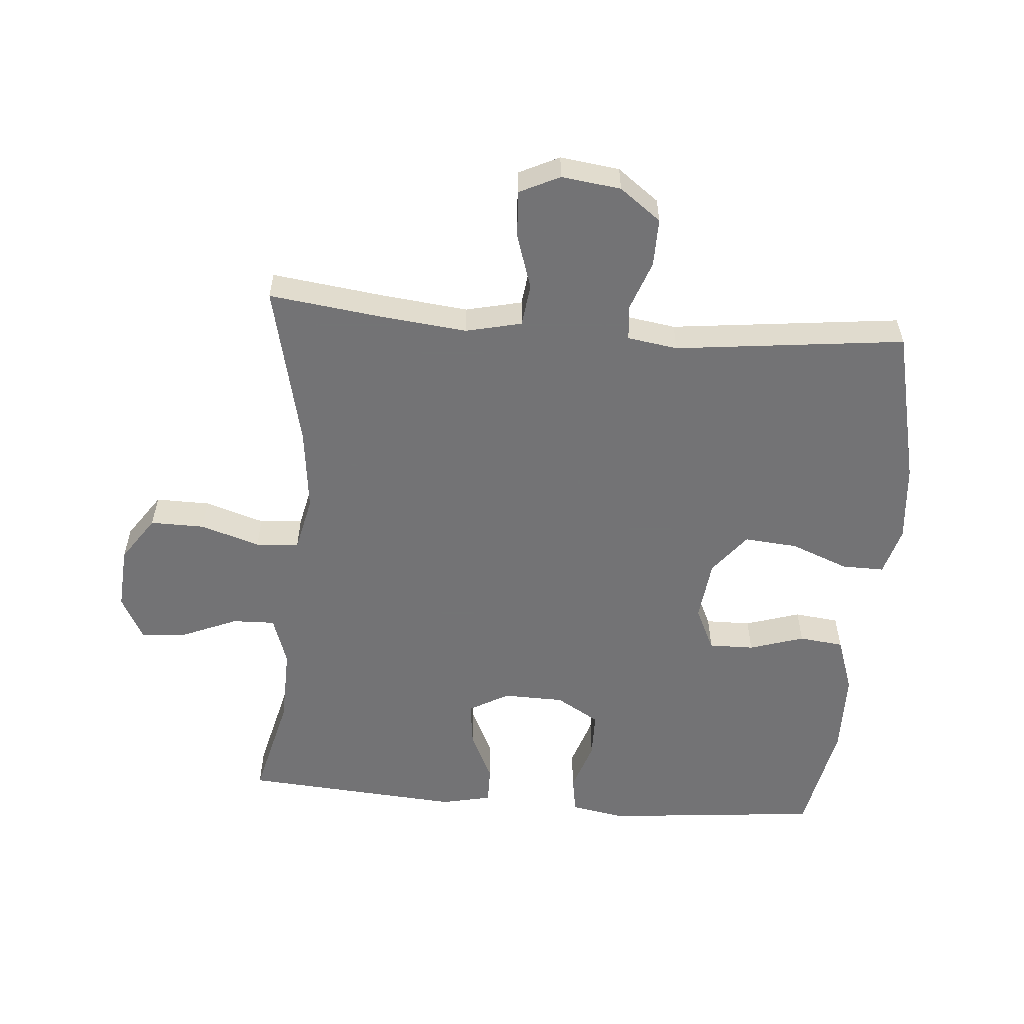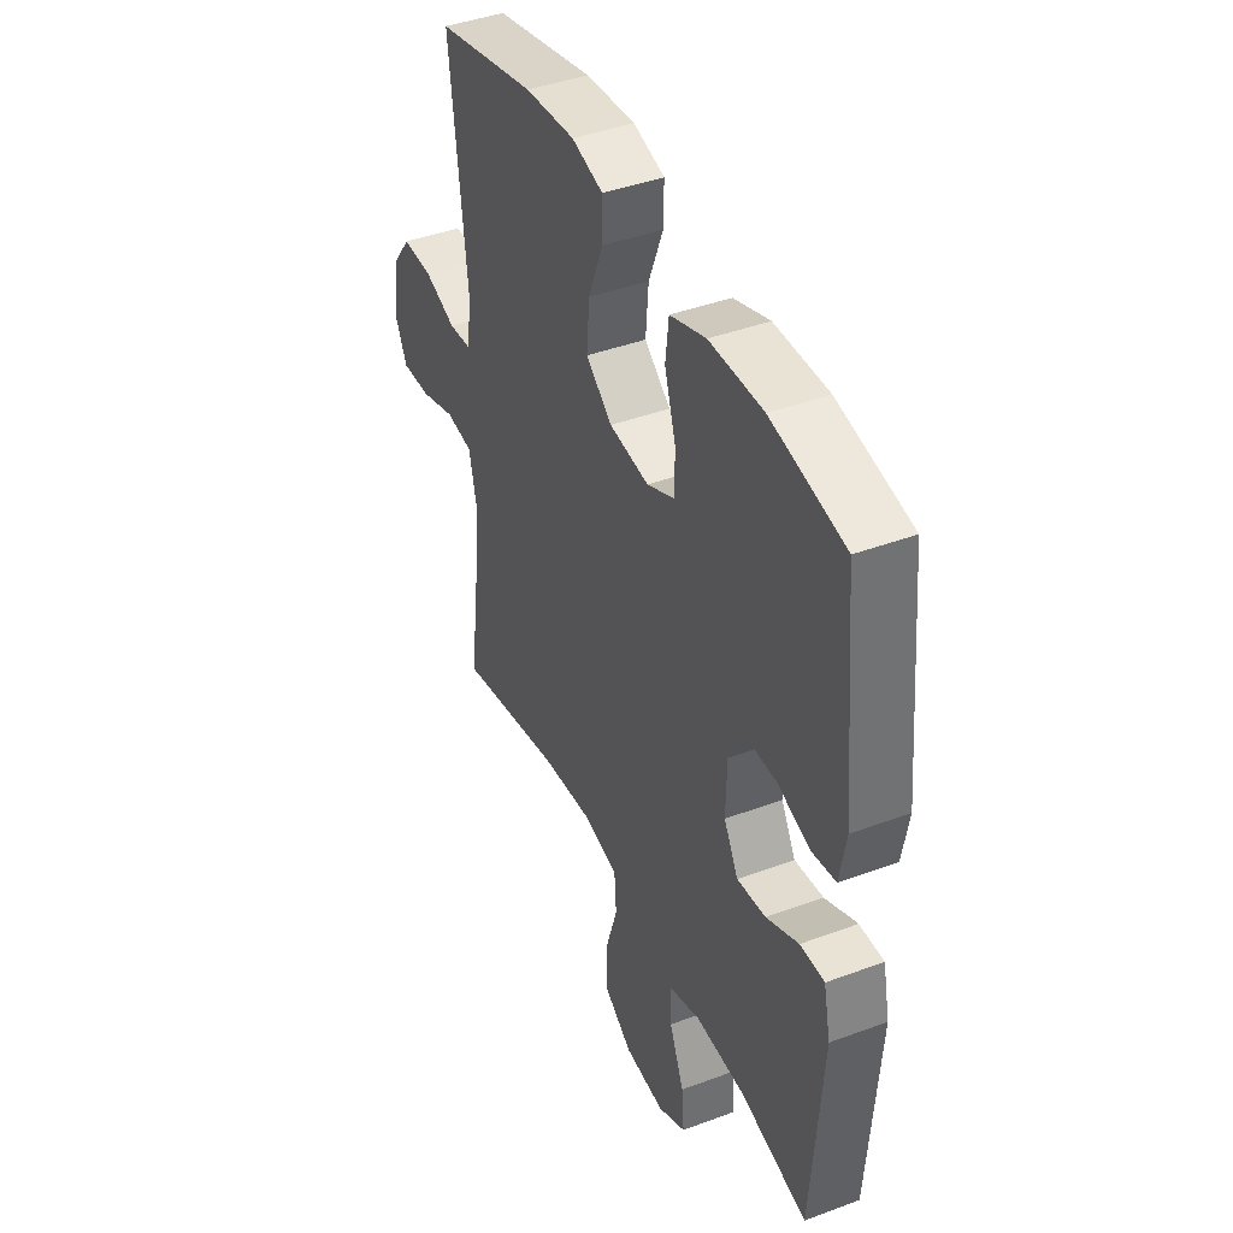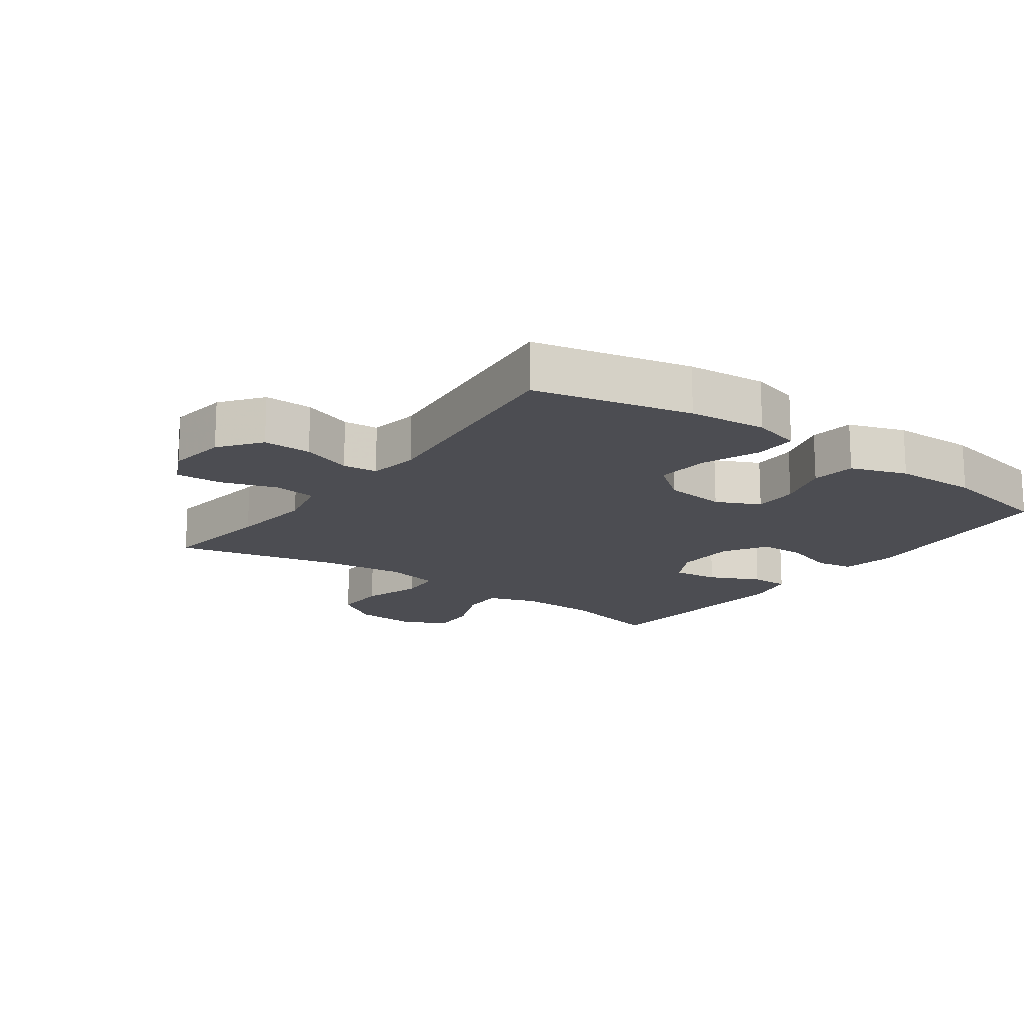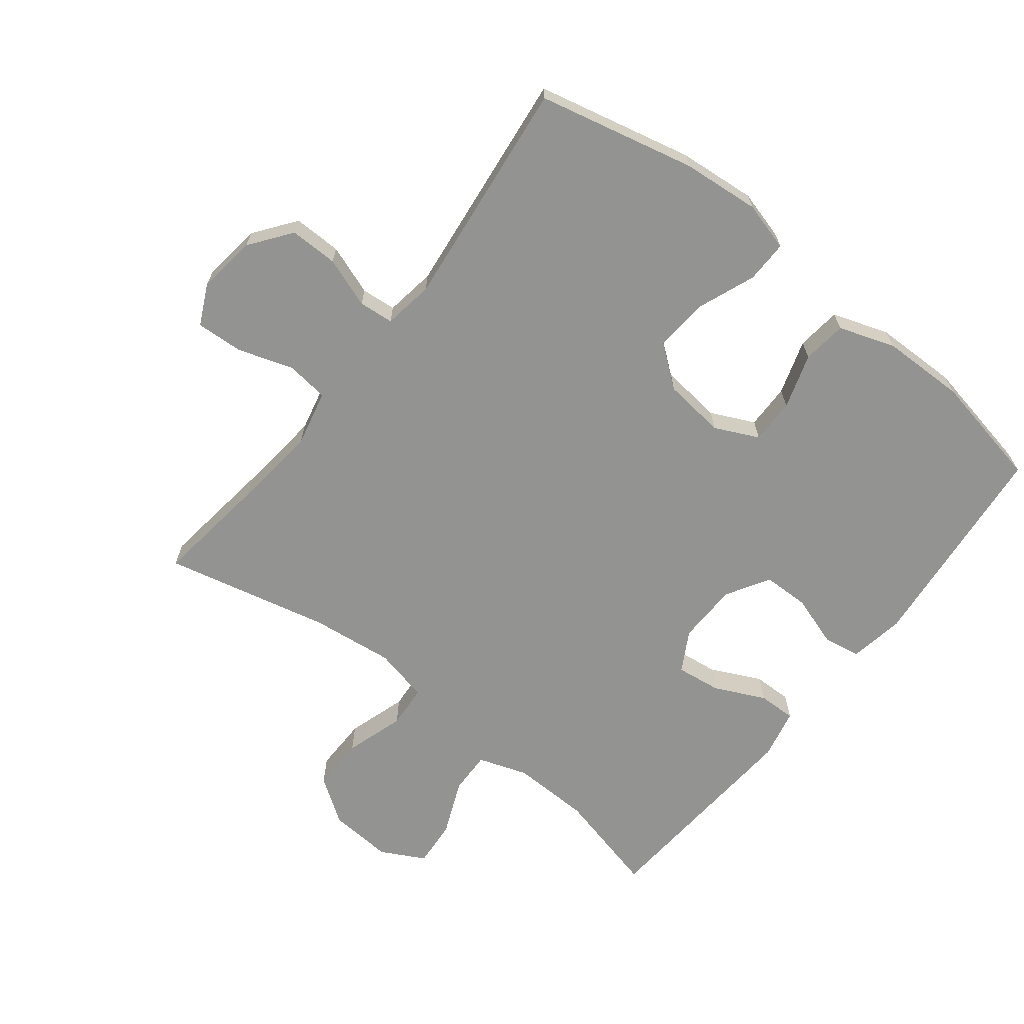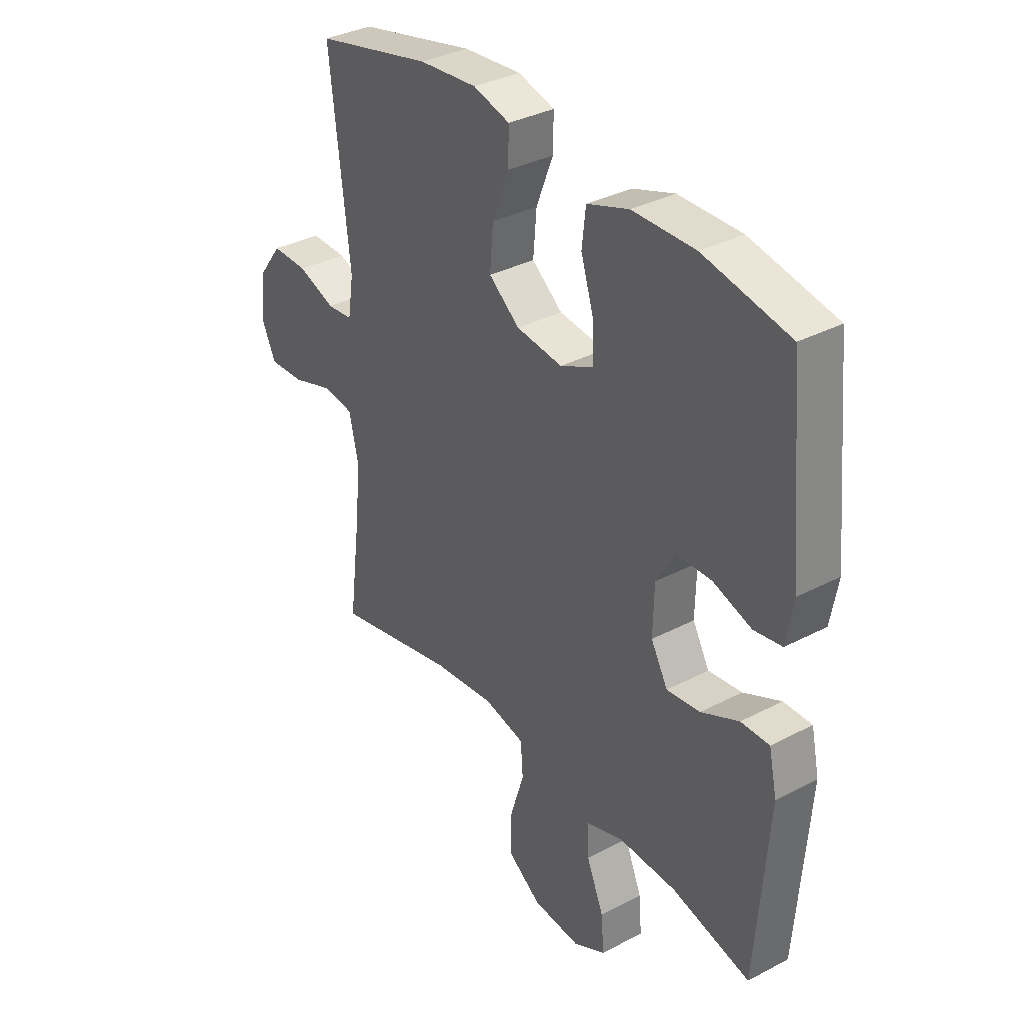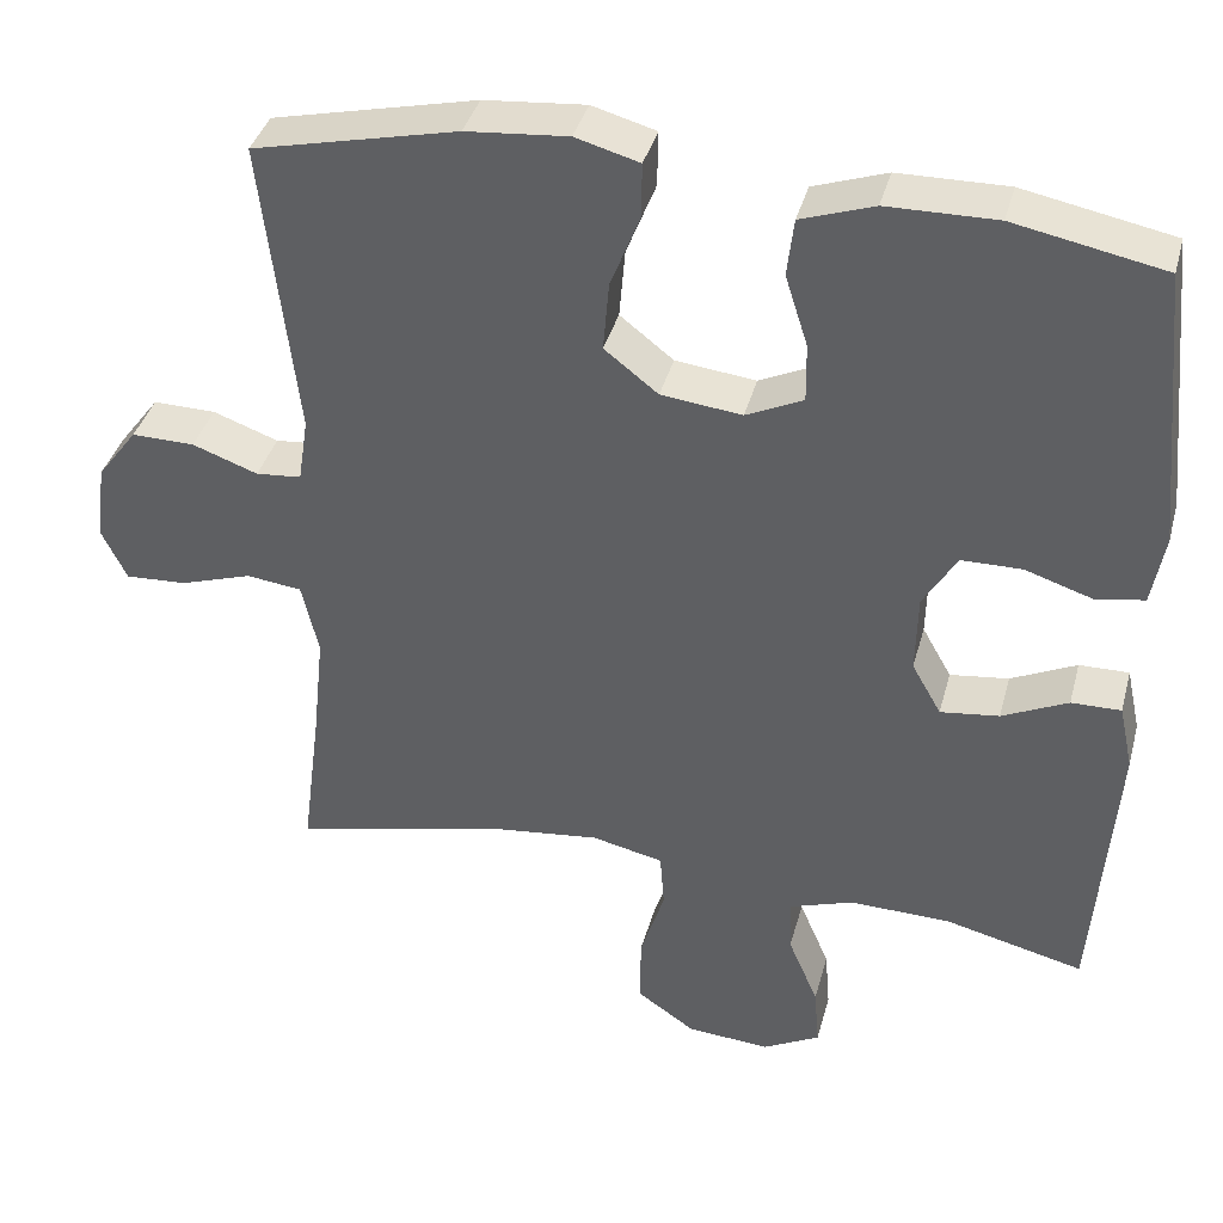
<metadata>
{"format":"obj","ext":"obj","renderer":"f3d","projection":"perspective","resolution":1024,"background":"white","views":[{"elev":-56.0,"azim":-94.7,"up":"+Y"},{"elev":42.2,"azim":66.0,"up":"+Z"},{"elev":-16.3,"azim":-36.0,"up":"+Y"},{"elev":-66.7,"azim":-38.1,"up":"+Y"},{"elev":34.8,"azim":54.9,"up":"+Z"},{"elev":38.5,"azim":14.7,"up":"+Z"}]}
</metadata>
<code>
v -0.5 0.07 -0.5
v -0.477 0.07 -0.322
v -0.463 0.07 -0.191
v -0.483 0.07 -0.104
v -0.549 0.07 -0.096
v -0.635 0.07 -0.124
v -0.708 0.07 -0.128
v -0.738 0.07 -0.066
v -0.726 0.07 0.026
v -0.678 0.07 0.09
v -0.603 0.07 0.089
v -0.525 0.07 0.061
v -0.471 0.07 0.066
v -0.459 0.07 0.144
v -0.5 0.07 0.5
v -0.257 0.07 0.556
v -0.136 0.07 0.567
v -0.06 0.07 0.546
v -0.061 0.07 0.48
v -0.096 0.07 0.391
v -0.103 0.07 0.308
v -0.039 0.07 0.258
v 0.057 0.07 0.247
v 0.125 0.07 0.279
v 0.124 0.07 0.349
v 0.097 0.07 0.434
v 0.105 0.07 0.503
v 0.192 0.07 0.533
v 0.322 0.07 0.535
v 0.5 0.07 0.5
v 0.533 0.07 0.165
v 0.518 0.07 0.08
v 0.46 0.07 0.07
v 0.38 0.07 0.096
v 0.308 0.07 0.095
v 0.268 0.07 0.028
v 0.266 0.07 -0.067
v 0.301 0.07 -0.129
v 0.371 0.07 -0.12
v 0.449 0.07 -0.083
v 0.508 0.07 -0.082
v 0.525 0.07 -0.16
v 0.5 0.07 -0.5
v 0.336 0.07 -0.46
v 0.215 0.07 -0.457
v 0.138 0.07 -0.483
v 0.14 0.07 -0.549
v 0.176 0.07 -0.634
v 0.182 0.07 -0.707
v 0.114 0.07 -0.743
v 0.015 0.07 -0.736
v -0.055 0.07 -0.688
v -0.054 0.07 -0.604
v -0.025 0.07 -0.512
v -0.03 0.07 -0.445
v -0.115 0.07 -0.426
v -0.244 0.07 -0.441
v -0.5 0 -0.5
v -0.477 0 -0.322
v -0.463 0 -0.191
v -0.483 0 -0.104
v -0.549 0 -0.096
v -0.635 0 -0.124
v -0.708 0 -0.128
v -0.738 0 -0.066
v -0.726 0 0.026
v -0.678 0 0.09
v -0.603 0 0.089
v -0.525 0 0.061
v -0.471 0 0.066
v -0.459 0 0.144
v -0.5 0 0.5
v -0.257 0 0.556
v -0.136 0 0.567
v -0.06 0 0.546
v -0.061 0 0.48
v -0.096 0 0.391
v -0.103 0 0.308
v -0.039 0 0.258
v 0.057 0 0.247
v 0.125 0 0.279
v 0.124 0 0.349
v 0.097 0 0.434
v 0.105 0 0.503
v 0.192 0 0.533
v 0.322 0 0.535
v 0.5 0 0.5
v 0.533 0 0.165
v 0.518 0 0.08
v 0.46 0 0.07
v 0.38 0 0.096
v 0.308 0 0.095
v 0.268 0 0.028
v 0.266 0 -0.067
v 0.301 0 -0.129
v 0.371 0 -0.12
v 0.449 0 -0.083
v 0.508 0 -0.082
v 0.525 0 -0.16
v 0.5 0 -0.5
v 0.336 0 -0.46
v 0.215 0 -0.457
v 0.138 0 -0.483
v 0.14 0 -0.549
v 0.176 0 -0.634
v 0.182 0 -0.707
v 0.114 0 -0.743
v 0.015 0 -0.736
v -0.055 0 -0.688
v -0.054 0 -0.604
v -0.025 0 -0.512
v -0.03 0 -0.445
v -0.115 0 -0.426
v -0.244 0 -0.441
f 51 52 53 54
f 51 54 55
f 50 51 55
f 47 48 49 50
f 46 47 50 55
f 45 46 55
f 44 45 55 56
f 42 43 44
f 39 40 41 42
f 38 39 42 44
f 37 38 44 56
f 31 32 33 34
f 31 34 35
f 30 31 35
f 29 30 35 36
f 25 26 27 28
f 24 25 28 29
f 17 18 19 20
f 17 20 21
f 14 15 16 17
f 13 14 17 21
f 9 10 11 12
f 9 12 13
f 8 9 13
f 5 6 7 8
f 4 5 8 13
f 3 4 13 21
f 57 1 2
f 36 37 56 57
f 24 29 36 57
f 23 24 57 2
f 22 23 2 3
f 3 21 22
f 111 110 109 108
f 112 111 108
f 112 108 107
f 107 106 105 104
f 112 107 104 103
f 112 103 102
f 113 112 102 101
f 101 100 99
f 99 98 97 96
f 101 99 96 95
f 113 101 95 94
f 91 90 89 88
f 92 91 88
f 92 88 87
f 93 92 87 86
f 85 84 83 82
f 86 85 82 81
f 77 76 75 74
f 78 77 74
f 74 73 72 71
f 78 74 71 70
f 69 68 67 66
f 70 69 66
f 70 66 65
f 65 64 63 62
f 70 65 62 61
f 78 70 61 60
f 59 58 114
f 114 113 94 93
f 114 93 86 81
f 59 114 81 80
f 60 59 80 79
f 79 78 60
f 1 58 59 2
f 2 59 60 3
f 3 60 61 4
f 4 61 62 5
f 5 62 63 6
f 6 63 64 7
f 7 64 65 8
f 8 65 66 9
f 9 66 67 10
f 10 67 68 11
f 11 68 69 12
f 12 69 70 13
f 13 70 71 14
f 14 71 72 15
f 15 72 73 16
f 16 73 74 17
f 17 74 75 18
f 18 75 76 19
f 19 76 77 20
f 20 77 78 21
f 21 78 79 22
f 22 79 80 23
f 23 80 81 24
f 24 81 82 25
f 25 82 83 26
f 26 83 84 27
f 27 84 85 28
f 28 85 86 29
f 29 86 87 30
f 30 87 88 31
f 31 88 89 32
f 32 89 90 33
f 33 90 91 34
f 34 91 92 35
f 35 92 93 36
f 36 93 94 37
f 37 94 95 38
f 38 95 96 39
f 39 96 97 40
f 40 97 98 41
f 41 98 99 42
f 42 99 100 43
f 43 100 101 44
f 44 101 102 45
f 45 102 103 46
f 46 103 104 47
f 47 104 105 48
f 48 105 106 49
f 49 106 107 50
f 50 107 108 51
f 51 108 109 52
f 52 109 110 53
f 53 110 111 54
f 54 111 112 55
f 55 112 113 56
f 56 113 114 57
f 57 114 58 1

</code>
